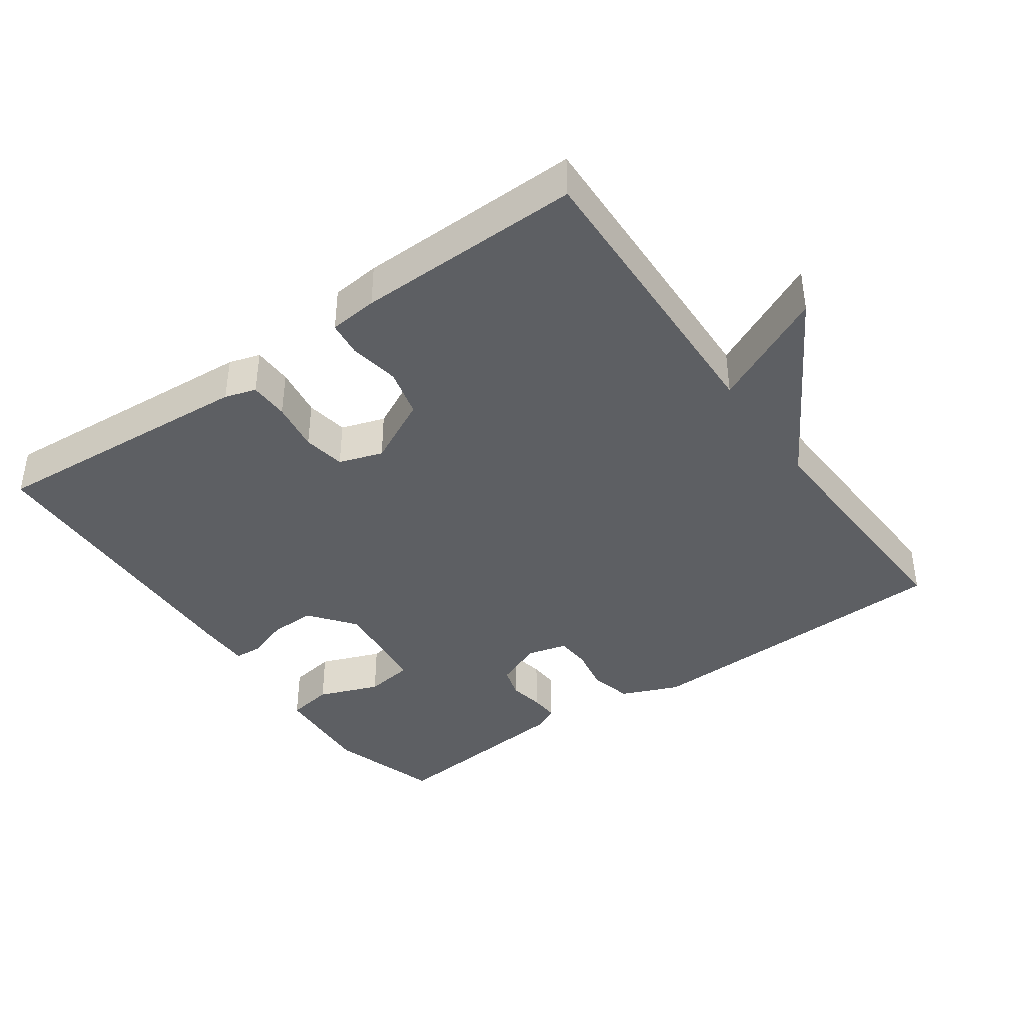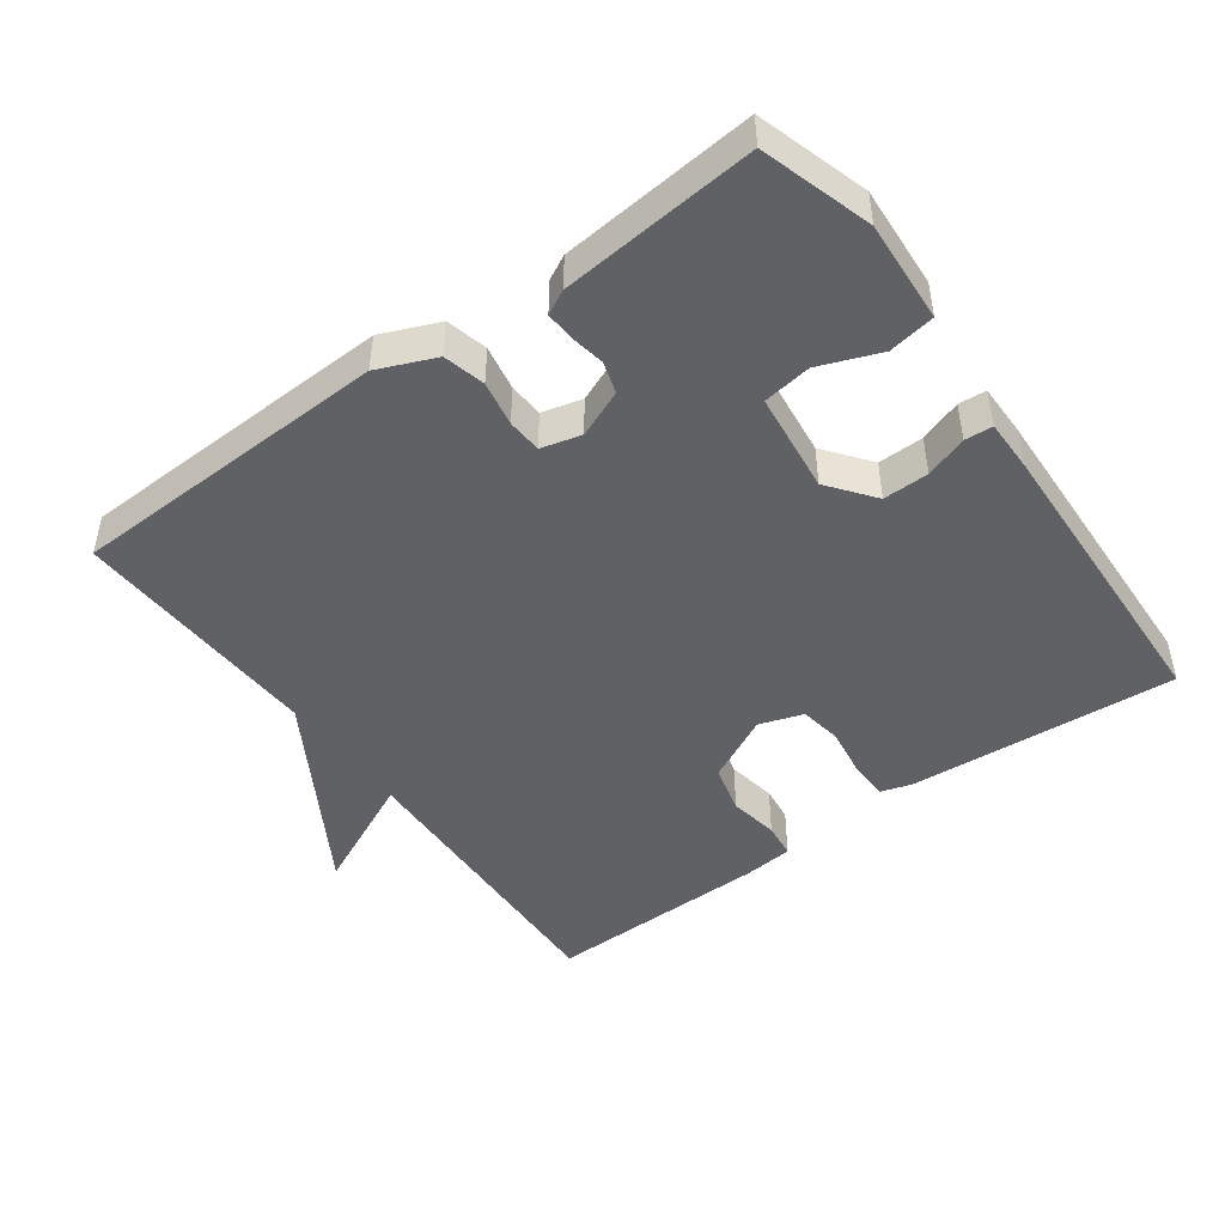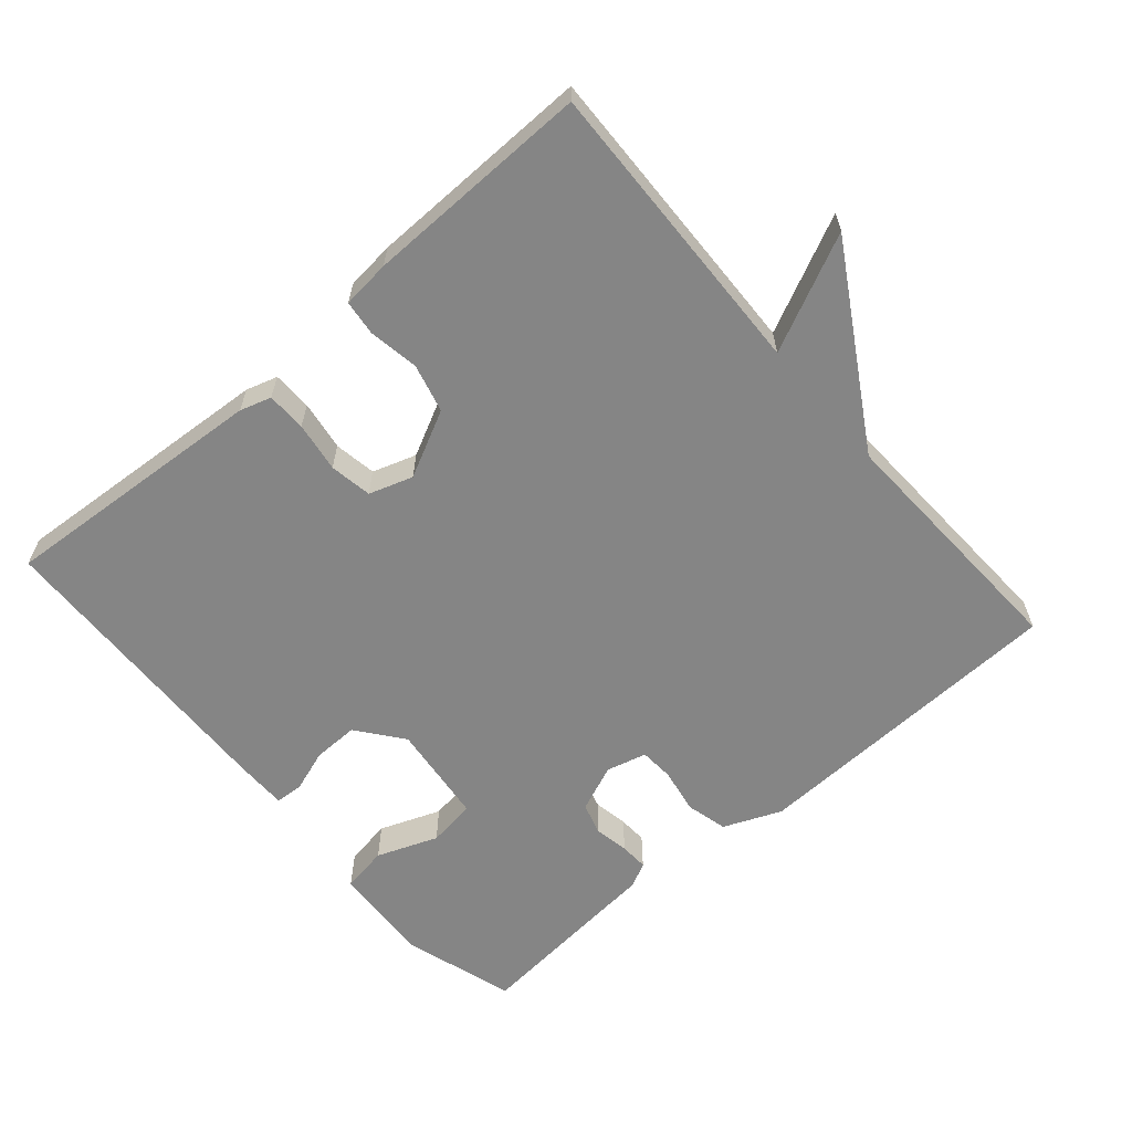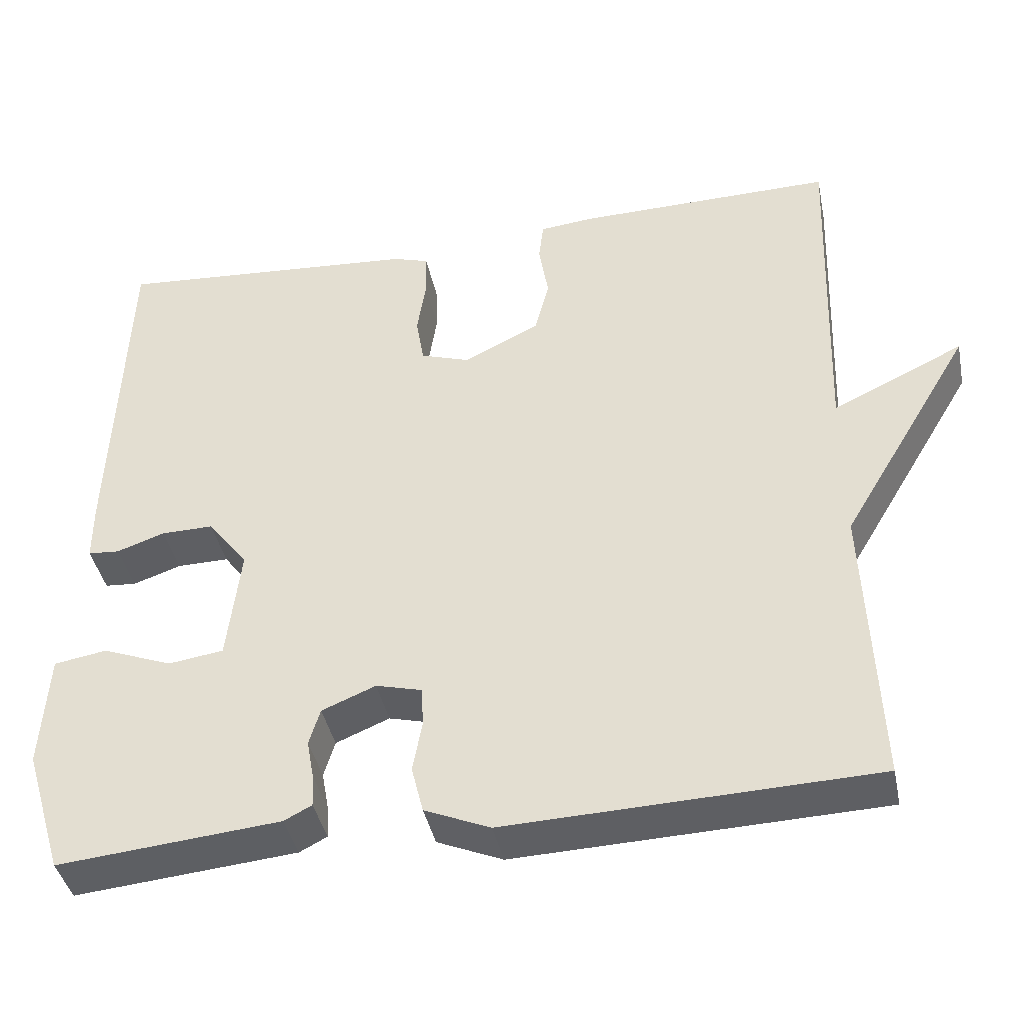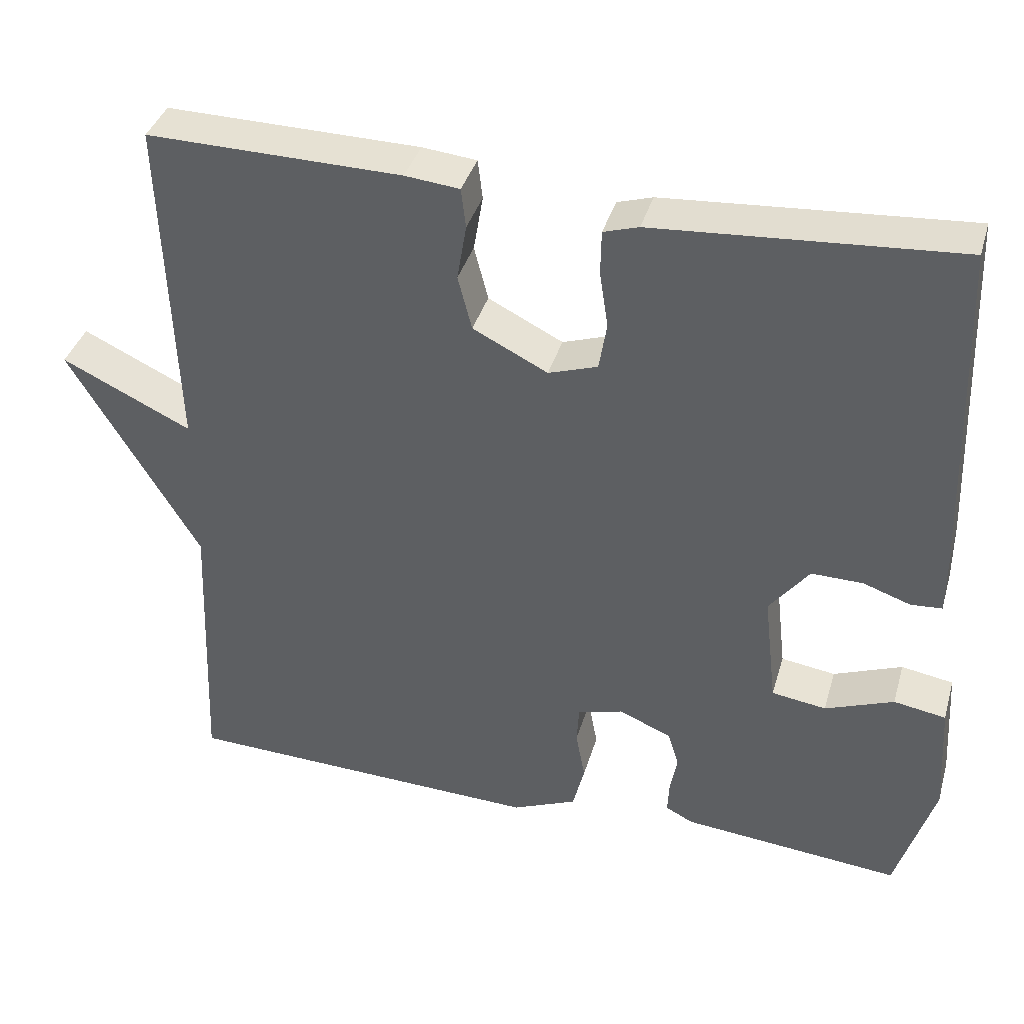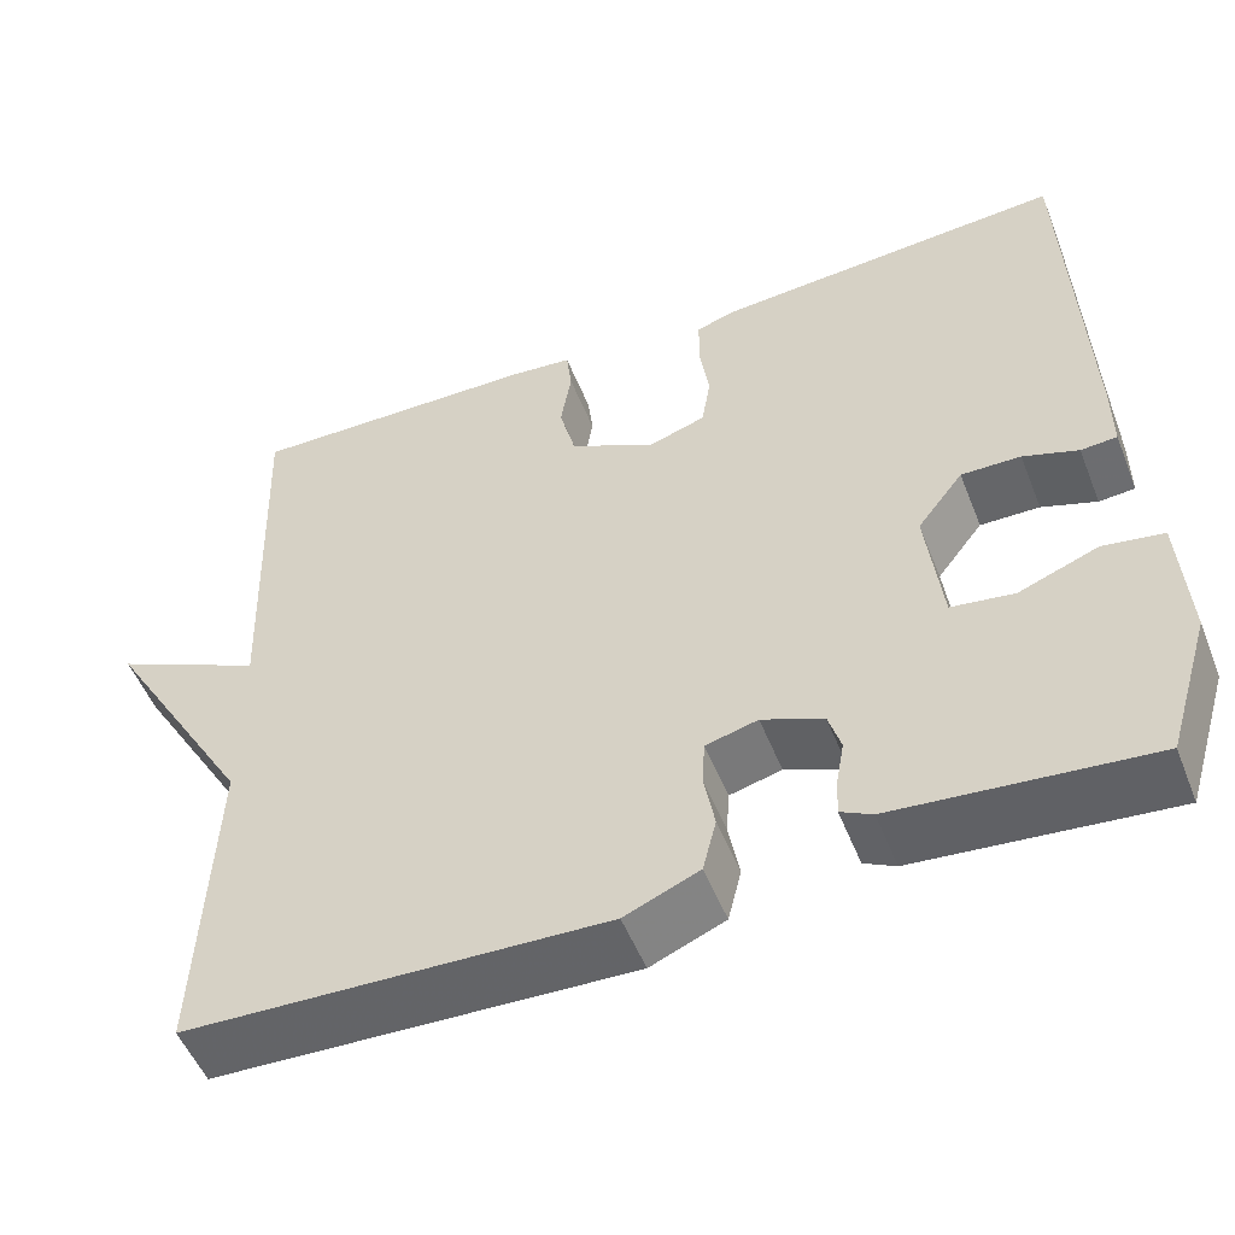
<metadata>
{"format":"obj","ext":"obj","renderer":"f3d","projection":"perspective","resolution":1024,"background":"white","views":[{"elev":-40.3,"azim":35.4,"up":"+Y"},{"elev":-46.9,"azim":-144.0,"up":"+Y"},{"elev":-61.8,"azim":40.9,"up":"+Y"},{"elev":-40.7,"azim":11.5,"up":"+Z"},{"elev":38.2,"azim":-164.2,"up":"+Z"},{"elev":-52.2,"azim":-158.6,"up":"+Z"}]}
</metadata>
<code>
v 0.5 0.07 -0.5
v 0.035 0.07 -0.516
v -0.048 0.07 -0.481
v -0.063 0.07 -0.421
v -0.051 0.07 -0.356
v -0.054 0.07 -0.306
v -0.112 0.07 -0.291
v -0.18 0.07 -0.319
v -0.194 0.07 -0.365
v -0.185 0.07 -0.415
v -0.183 0.07 -0.456
v -0.218 0.07 -0.474
v -0.5 0.07 -0.5
v -0.549 0.07 -0.34
v -0.54 0.07 -0.193
v -0.473 0.07 -0.182
v -0.385 0.07 -0.216
v -0.315 0.07 -0.206
v -0.298 0.07 -0.06
v -0.349 0.07 0.006
v -0.415 0.07 0.005
v -0.476 0.07 -0.016
v -0.516 0.07 -0.013
v -0.516 0.07 0.061
v -0.5 0.07 0.5
v -0.112 0.07 0.472
v -0.067 0.07 0.458
v -0.066 0.07 0.401
v -0.077 0.07 0.329
v -0.067 0.07 0.268
v -0.004 0.07 0.247
v 0.092 0.07 0.295
v 0.11 0.07 0.365
v 0.098 0.07 0.437
v 0.104 0.07 0.488
v 0.174 0.07 0.495
v 0.5 0.07 0.5
v 0.485 0.07 0.065
v 0.652 0.07 0.144
v 0.485 0.07 -0.135
v 0.5 0 -0.5
v 0.035 0 -0.516
v -0.048 0 -0.481
v -0.063 0 -0.421
v -0.051 0 -0.356
v -0.054 0 -0.306
v -0.112 0 -0.291
v -0.18 0 -0.319
v -0.194 0 -0.365
v -0.185 0 -0.415
v -0.183 0 -0.456
v -0.218 0 -0.474
v -0.5 0 -0.5
v -0.549 0 -0.34
v -0.54 0 -0.193
v -0.473 0 -0.182
v -0.385 0 -0.216
v -0.315 0 -0.206
v -0.298 0 -0.06
v -0.349 0 0.006
v -0.415 0 0.005
v -0.476 0 -0.016
v -0.516 0 -0.013
v -0.516 0 0.061
v -0.5 0 0.5
v -0.112 0 0.472
v -0.067 0 0.458
v -0.066 0 0.401
v -0.077 0 0.329
v -0.067 0 0.268
v -0.004 0 0.247
v 0.092 0 0.295
v 0.11 0 0.365
v 0.098 0 0.437
v 0.104 0 0.488
v 0.174 0 0.495
v 0.5 0 0.5
v 0.485 0 0.065
v 0.652 0 0.144
v 0.485 0 -0.135
f 38 39 40
f 36 37 38
f 35 36 38
f 34 35 38
f 33 34 38
f 32 33 38 40
f 1 2 3
f 40 1 3
f 32 40 3
f 31 32 3
f 27 28 29
f 26 27 29
f 25 26 29
f 24 25 29
f 23 24 29
f 22 23 29
f 21 22 29
f 20 21 29 30
f 19 20 30 31
f 15 16 17
f 14 15 17
f 13 14 17
f 12 13 17
f 11 12 17
f 10 11 17
f 9 10 17
f 8 9 17 18
f 18 19 31
f 8 18 31
f 7 8 31
f 3 4 5
f 31 3 5
f 31 5 6
f 6 7 31
f 80 79 78
f 78 77 76
f 78 76 75
f 78 75 74
f 78 74 73
f 80 78 73 72
f 43 42 41
f 43 41 80
f 43 80 72
f 43 72 71
f 69 68 67
f 69 67 66
f 69 66 65
f 69 65 64
f 69 64 63
f 69 63 62
f 69 62 61
f 70 69 61 60
f 71 70 60 59
f 57 56 55
f 57 55 54
f 57 54 53
f 57 53 52
f 57 52 51
f 57 51 50
f 57 50 49
f 58 57 49 48
f 71 59 58
f 71 58 48
f 71 48 47
f 45 44 43
f 45 43 71
f 46 45 71
f 71 47 46
f 1 41 42 2
f 2 42 43 3
f 3 43 44 4
f 4 44 45 5
f 5 45 46 6
f 6 46 47 7
f 7 47 48 8
f 8 48 49 9
f 9 49 50 10
f 10 50 51 11
f 11 51 52 12
f 12 52 53 13
f 13 53 54 14
f 14 54 55 15
f 15 55 56 16
f 16 56 57 17
f 17 57 58 18
f 18 58 59 19
f 19 59 60 20
f 20 60 61 21
f 21 61 62 22
f 22 62 63 23
f 23 63 64 24
f 24 64 65 25
f 25 65 66 26
f 26 66 67 27
f 27 67 68 28
f 28 68 69 29
f 29 69 70 30
f 30 70 71 31
f 31 71 72 32
f 32 72 73 33
f 33 73 74 34
f 34 74 75 35
f 35 75 76 36
f 36 76 77 37
f 37 77 78 38
f 38 78 79 39
f 39 79 80 40
f 40 80 41 1

</code>
